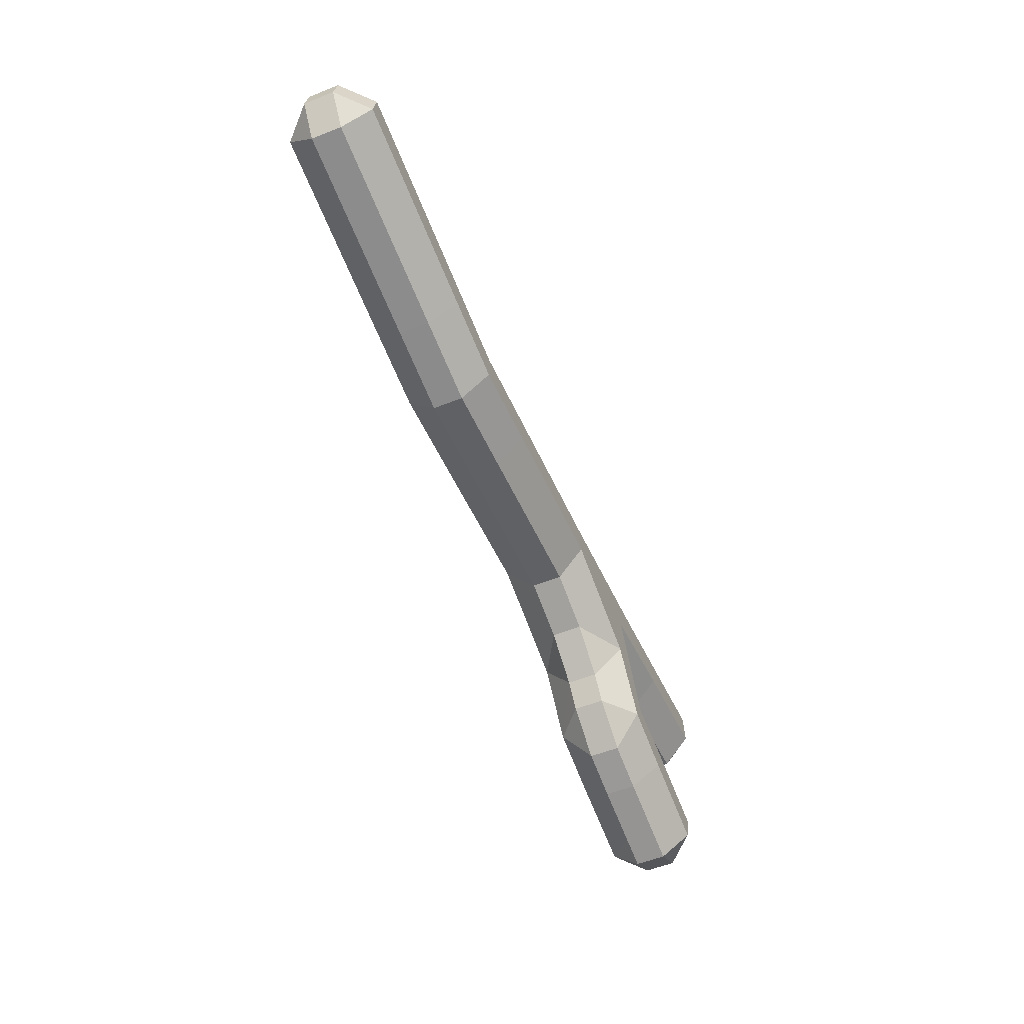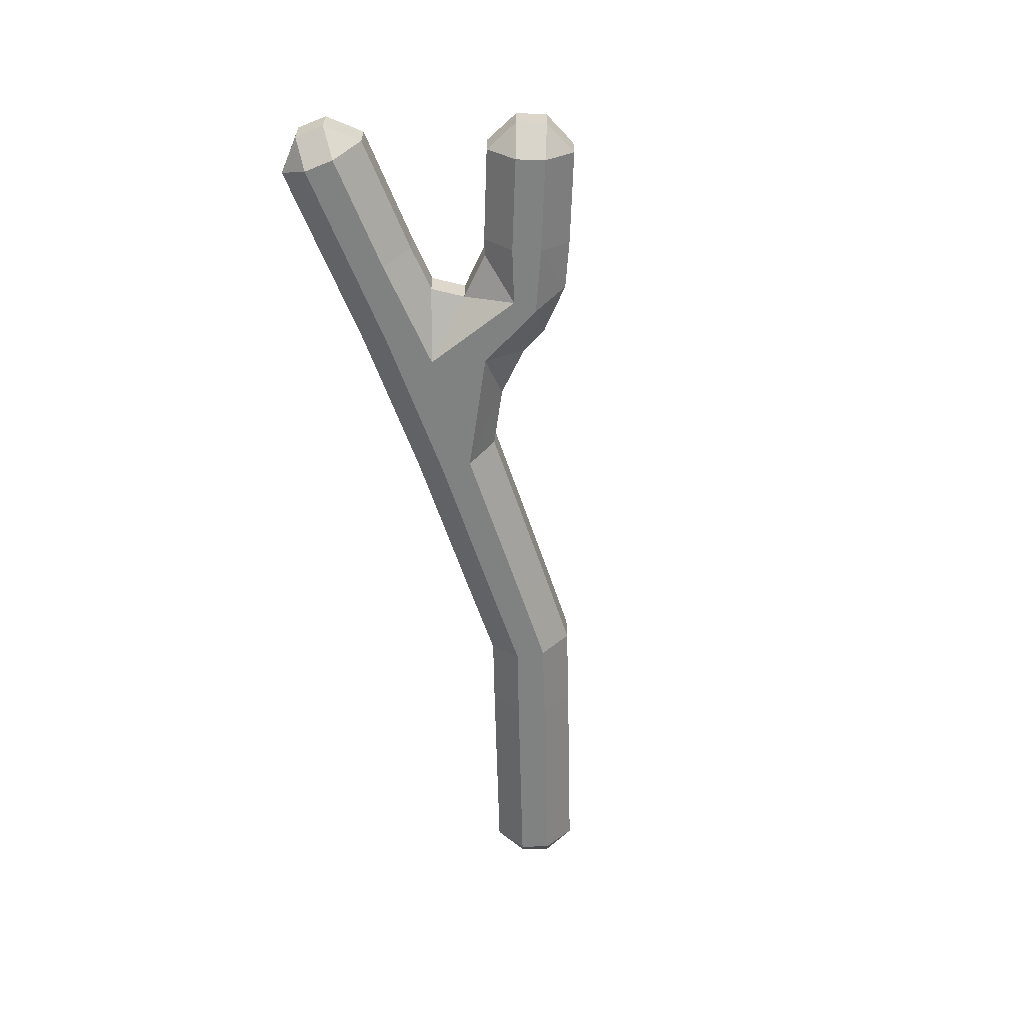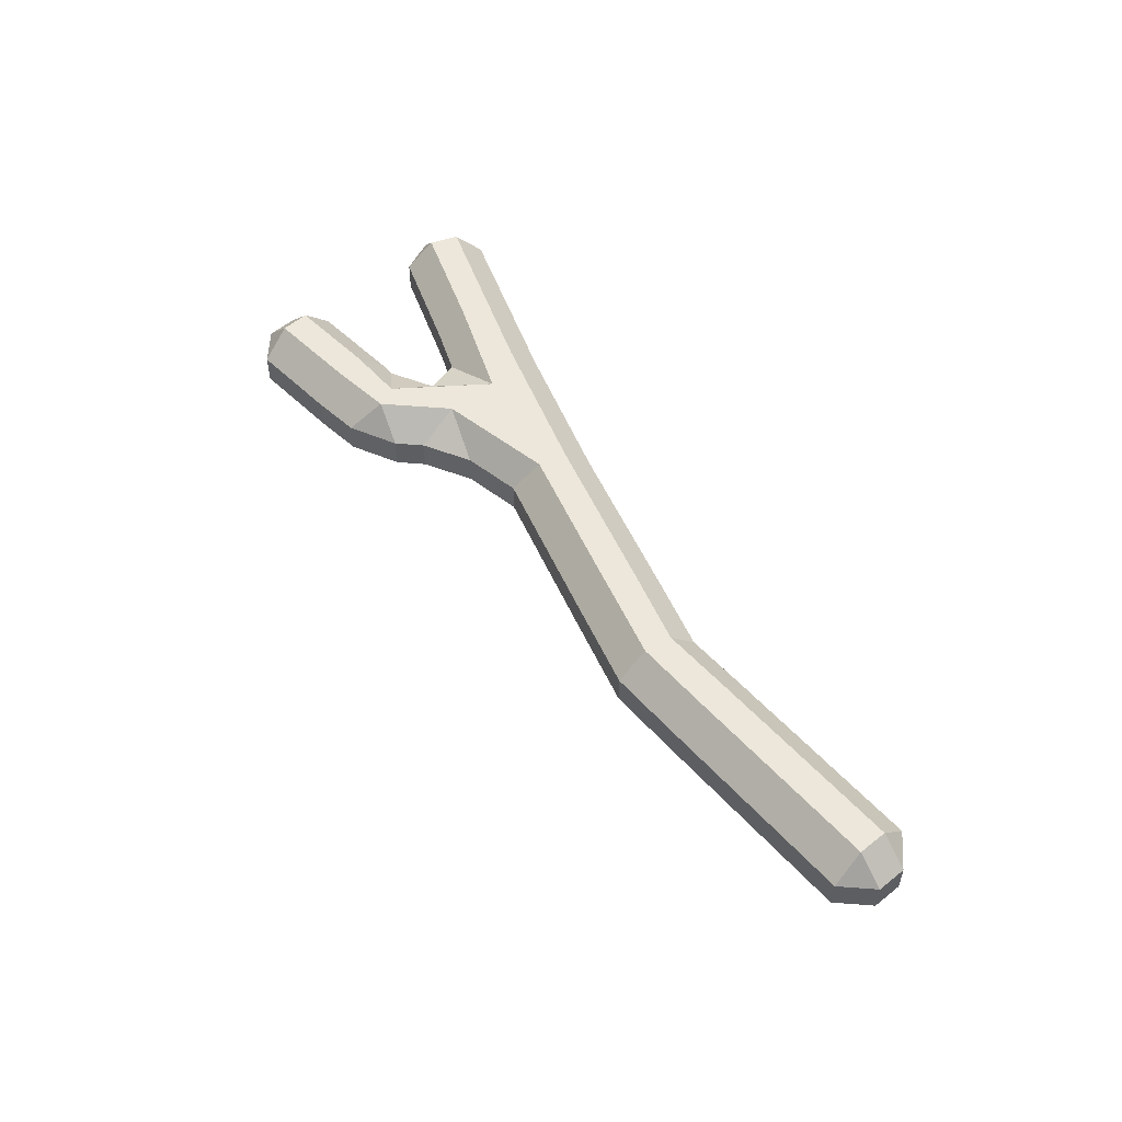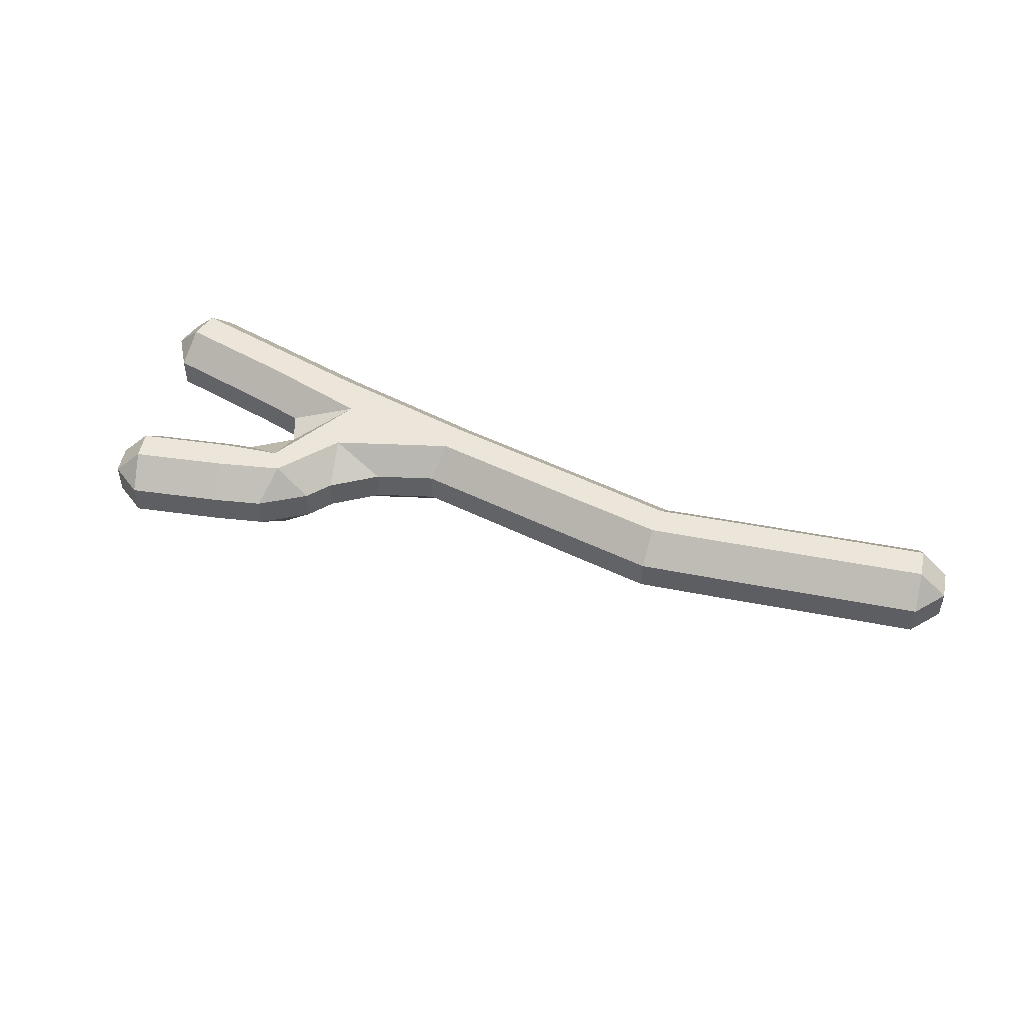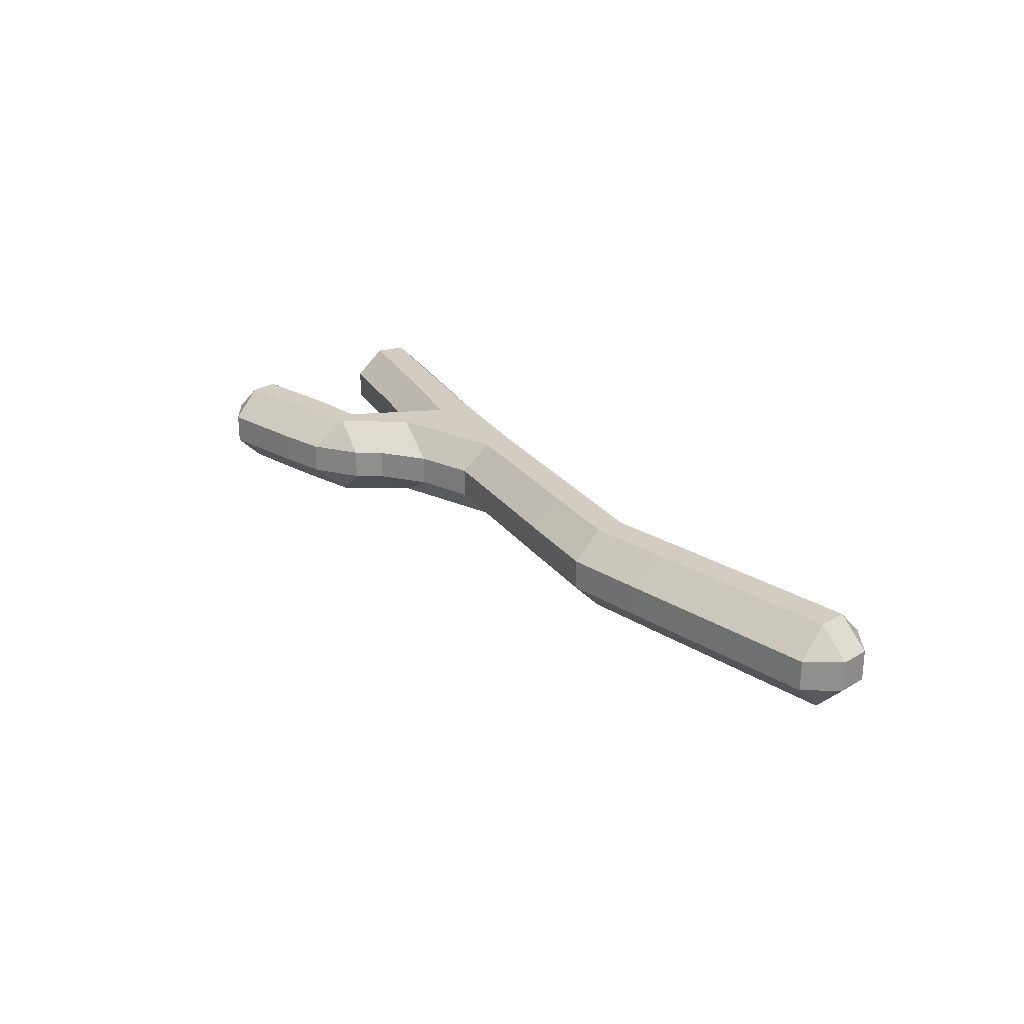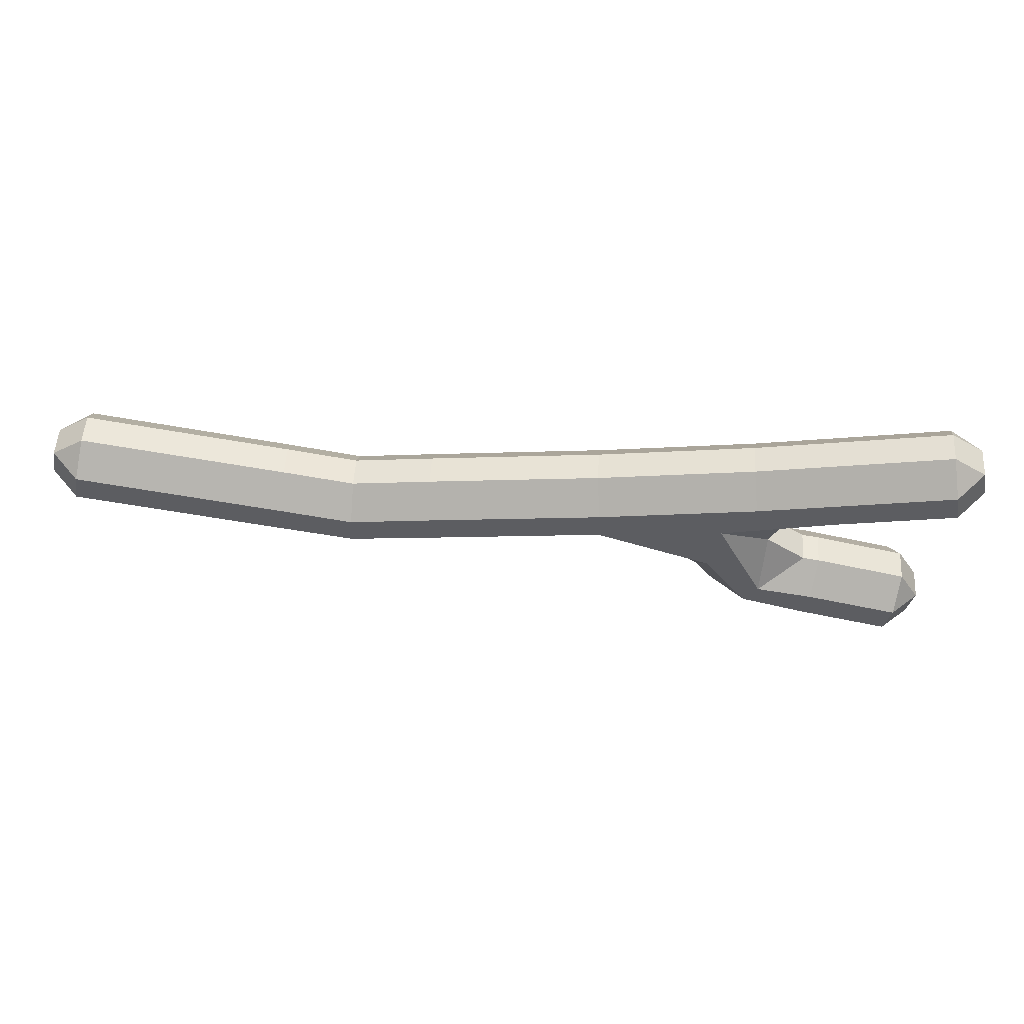
<metadata>
{"format":"obj","ext":"obj","renderer":"f3d","projection":"perspective","resolution":1024,"background":"white","views":[{"elev":-55.4,"azim":-67.4,"up":"+Z"},{"elev":-60.3,"azim":101.6,"up":"+Y"},{"elev":51.7,"azim":-120.1,"up":"+Y"},{"elev":47.8,"azim":-157.4,"up":"+Y"},{"elev":24.7,"azim":-123.8,"up":"+Y"},{"elev":53.6,"azim":3.6,"up":"+Z"}]}
</metadata>
<code>
o Vert.008
v -1.317 -0.07081 0.03809
v -1.409 0.02269 0.0546
v -1.334 0.02269 -0.05394
v -1.283 0.02269 0.2278
v -1.392 0.02269 0.1523
v -1.3 -0.07081 0.1358
v -1.3 0.2154 0.1358
v -1.392 0.122 0.1523
v -1.283 0.122 0.2278
v -1.317 0.2154 0.03809
v -1.334 0.122 -0.05394
v -1.409 0.122 0.0546
v -0.3927 0.02269 -0.2214
v -0.3898 -0.07081 -0.127
v -0.3869 -0.07081 -0.02982
v -0.384 0.02269 0.06477
v -0.384 0.122 0.06477
v -0.3869 0.2154 -0.02982
v -0.3898 0.2154 -0.127
v -0.3927 0.122 -0.2214
v 1.623 -0.07081 0.1682
v 1.64 0.02269 0.0763
v 1.715 0.02269 0.1853
v 1.605 -0.07081 0.2658
v 1.697 0.02269 0.2829
v 1.588 0.02269 0.3577
v 1.588 0.122 0.3577
v 1.697 0.122 0.2829
v 1.605 0.2154 0.2658
v 1.623 0.2154 0.1682
v 1.715 0.122 0.1853
v 1.64 0.122 0.0763
v 0.8634 0.02269 -0.3775
v 1.008 0.02269 -0.4792
v 0.9765 -0.07081 -0.3698
v 1.041 0.02269 -0.1355
v 1.022 -0.07081 -0.3047
v 1.174 0.02269 -0.2352
v 1.174 0.122 -0.2352
v 1.022 0.2154 -0.3047
v 1.041 0.122 -0.1355
v 0.8634 0.122 -0.3775
v 0.9765 0.2154 -0.3698
v 1.008 0.122 -0.4792
v 1.463 0.02269 -0.5955
v 1.576 0.02269 -0.5266
v 1.486 -0.07081 -0.5023
v 1.53 0.02269 -0.3173
v 1.508 -0.07081 -0.4088
v 1.599 0.02269 -0.4301
v 1.508 0.2154 -0.4088
v 1.53 0.122 -0.3173
v 1.599 0.122 -0.4301
v 1.463 0.122 -0.5955
v 1.486 0.2154 -0.5023
v 1.576 0.122 -0.5266
v -1.173 0.02269 -0.08286
v -1.156 -0.07081 0.009169
v -1.139 -0.07081 0.1069
v -1.122 0.02269 0.1989
v -1.122 0.122 0.1989
v -1.139 0.2154 0.1069
v -1.156 0.2154 0.009169
v -1.173 0.122 -0.08286
v -0.9198 0.02269 -0.1283
v -0.9033 -0.07081 -0.03627
v -0.8858 -0.07081 0.06142
v -0.8692 0.02269 0.1535
v -0.8692 0.122 0.1535
v -0.8858 0.2154 0.06142
v -0.9033 0.2154 -0.03627
v -0.9198 0.122 -0.1283
v -0.6667 0.02269 -0.1737
v -0.6502 -0.07081 -0.0817
v -0.6327 -0.07081 0.01598
v -0.6161 0.02269 0.108
v -0.6161 0.122 0.108
v -0.6327 0.2154 0.01598
v -0.6502 0.2154 -0.0817
v -0.6667 0.122 -0.1737
v -0.08915 0.02269 -0.1872
v -0.1001 -0.07081 -0.09436
v -0.1117 -0.07081 0.004204
v -0.1226 0.02269 0.09709
v -0.1226 0.122 0.09709
v -0.1117 0.2154 0.004204
v -0.1001 0.2154 -0.09436
v -0.08915 0.122 -0.1872
v 0.1933 0.02269 -0.154
v 0.1824 -0.07081 -0.06112
v 0.1708 -0.07081 0.03743
v 0.1599 0.02269 0.1303
v 0.1599 0.122 0.1303
v 0.1708 0.2154 0.03743
v 0.1824 0.2154 -0.06112
v 0.1933 0.122 -0.154
v 0.4551 -0.07081 -0.02904
v 0.4758 0.02269 -0.1207
v 0.4424 0.02269 0.1636
v 0.4533 -0.07081 0.07065
v 0.4533 0.2154 0.07065
v 0.4424 0.122 0.1636
v 0.4758 0.122 -0.1207
v 0.4551 0.2154 -0.02904
v 1.091 0.02269 -0.03148
v 0.865 -0.07081 0.01436
v 1.041 0.02269 -0.1355
v 0.9701 -0.07081 0.1477
v 0.9564 0.02269 0.2402
v 0.9564 0.122 0.2402
v 0.9701 0.2154 0.1477
v 1.091 0.122 -0.03148
v 1.041 0.122 -0.1355
v 0.865 0.2154 0.01436
v 1.25 0.02269 0.003671
v 1.233 -0.07081 0.0956
v 1.215 -0.07081 0.1932
v 1.197 0.02269 0.2851
v 1.197 0.122 0.2851
v 1.215 0.2154 0.1932
v 1.233 0.2154 0.0956
v 1.25 0.122 0.003671
v 1.491 0.02269 0.04854
v 1.474 -0.07081 0.1405
v 1.456 -0.07081 0.2381
v 1.438 0.02269 0.33
v 1.438 0.122 0.33
v 1.456 0.2154 0.2381
v 1.474 0.2154 0.1405
v 1.491 0.122 0.04854
v 0.8054 0.02269 -0.296
v 0.8319 -0.07081 -0.1652
v 0.6633 0.02269 -0.1882
v 0.8054 0.122 -0.296
v 0.6633 0.122 -0.1882
v 0.8319 0.2154 -0.1652
v 1.162 0.02269 -0.523
v 1.185 -0.07081 -0.4293
v 1.207 -0.07081 -0.3363
v 1.229 0.02269 -0.2447
v 1.229 0.122 -0.2447
v 1.207 0.2154 -0.3363
v 1.185 0.2154 -0.4293
v 1.162 0.122 -0.523
v 1.358 0.02269 -0.5702
v 1.381 -0.07081 -0.4769
v 1.403 -0.07081 -0.3835
v 1.425 0.02269 -0.2919
v 1.425 0.122 -0.2919
v 1.403 0.2154 -0.3835
v 1.381 0.2154 -0.4769
v 1.358 0.122 -0.5702
f 75 66 74
f 70 63 62
f 65 64 72
f 59 1 58
f 13 80 20
f 62 10 7
f 116 108 106
f 106 100 97
f 101 114 104
f 61 4 60
f 49 146 47
f 98 135 133
f 104 114 136
f 99 110 102
f 22 130 32
f 57 11 64
f 69 60 68
f 73 72 80
f 78 71 70
f 91 82 90
f 77 68 76
f 81 20 88
f 85 16 84
f 87 18 86
f 15 74 14
f 17 76 16
f 18 79 78
f 24 124 21
f 82 15 14
f 89 88 96
f 94 87 86
f 97 91 90
f 93 84 92
f 98 96 103
f 104 94 101
f 106 97 132
f 102 92 99
f 122 105 112
f 121 111 120
f 125 116 124
f 119 109 118
f 123 122 130
f 128 121 120
f 147 138 146
f 127 118 126
f 31 25 23
f 29 129 128
f 33 134 42
f 27 126 26
f 137 44 144
f 141 38 140
f 143 40 142
f 37 132 35
f 41 107 36
f 40 136 114
f 45 152 54
f 138 37 35
f 145 144 152
f 150 143 142
f 149 140 148
f 52 148 48
f 51 151 150
f 67 58 66
f 53 46 56
f 1 2 3
f 4 5 6
f 7 8 9
f 10 11 12
f 21 22 23
f 24 25 26
f 27 28 29
f 30 31 32
f 33 34 35
f 36 37 38
f 39 40 41
f 42 43 44
f 45 46 47
f 48 49 50
f 51 52 53
f 54 55 56
f 105 106 107
f 112 113 114
f 131 132 133
f 134 135 136
f 21 25 24
f 26 28 27
f 133 134 131
f 97 133 132
f 7 12 8
f 104 135 103
f 102 111 101
f 9 5 4
f 30 28 31
f 99 108 109
f 6 2 1
f 32 23 22
f 11 2 12
f 45 56 46
f 55 53 56
f 48 53 52
f 47 50 49
f 57 1 3
f 60 6 59
f 7 61 62
f 11 63 64
f 65 58 57
f 68 59 67
f 62 69 70
f 72 63 71
f 73 66 65
f 76 67 75
f 70 77 78
f 80 71 79
f 73 14 74
f 16 75 15
f 78 17 18
f 80 19 20
f 81 14 13
f 16 83 84
f 86 17 85
f 88 19 87
f 89 82 81
f 92 83 91
f 86 93 94
f 96 87 95
f 89 97 90
f 99 91 100
f 94 102 101
f 96 104 103
f 105 116 106
f 109 117 118
f 120 110 119
f 112 121 122
f 107 112 105
f 115 124 116
f 126 117 125
f 120 127 128
f 122 129 130
f 123 21 124
f 26 125 24
f 128 27 29
f 130 30 32
f 131 35 132
f 107 37 36
f 39 36 38
f 40 113 41
f 134 43 42
f 34 42 44
f 34 138 35
f 38 139 140
f 142 39 141
f 44 143 144
f 137 146 138
f 140 147 148
f 150 141 149
f 144 151 152
f 145 47 146
f 148 49 48
f 51 149 52
f 152 55 54
f 5 12 2
f 75 67 66
f 70 71 63
f 65 57 64
f 59 6 1
f 13 73 80
f 62 63 10
f 116 117 108
f 106 108 100
f 101 111 114
f 61 9 4
f 49 147 146
f 98 103 135
f 99 109 110
f 22 123 130
f 57 3 11
f 69 61 60
f 73 65 72
f 78 79 71
f 91 83 82
f 77 69 68
f 81 13 20
f 85 17 16
f 87 19 18
f 15 75 74
f 17 77 76
f 18 19 79
f 24 125 124
f 82 83 15
f 89 81 88
f 94 95 87
f 97 100 91
f 93 85 84
f 98 89 96
f 104 95 94
f 102 93 92
f 122 115 105
f 121 114 111
f 125 117 116
f 119 110 109
f 123 115 122
f 128 129 121
f 147 139 138
f 127 119 118
f 31 28 25
f 29 30 129
f 33 131 134
f 27 127 126
f 137 34 44
f 141 39 38
f 143 43 40
f 37 106 132
f 41 113 107
f 40 43 136
f 45 145 152
f 138 139 37
f 145 137 144
f 150 151 143
f 149 141 140
f 52 149 148
f 51 55 151
f 67 59 58
f 53 50 46
f 21 23 25
f 26 25 28
f 133 135 134
f 97 98 133
f 7 10 12
f 104 136 135
f 102 110 111
f 9 8 5
f 30 29 28
f 99 100 108
f 6 5 2
f 32 31 23
f 11 3 2
f 45 54 56
f 55 51 53
f 48 50 53
f 47 46 50
f 57 58 1
f 60 4 6
f 7 9 61
f 11 10 63
f 65 66 58
f 68 60 59
f 62 61 69
f 72 64 63
f 73 74 66
f 76 68 67
f 70 69 77
f 80 72 71
f 73 13 14
f 16 76 75
f 78 77 17
f 80 79 19
f 81 82 14
f 16 15 83
f 86 18 17
f 88 20 19
f 89 90 82
f 92 84 83
f 86 85 93
f 96 88 87
f 89 98 97
f 99 92 91
f 94 93 102
f 96 95 104
f 105 115 116
f 109 108 117
f 120 111 110
f 112 114 121
f 107 113 112
f 115 123 124
f 126 118 117
f 120 119 127
f 122 121 129
f 123 22 21
f 26 126 125
f 128 127 27
f 130 129 30
f 131 33 35
f 107 106 37
f 39 41 36
f 40 114 113
f 134 136 43
f 34 33 42
f 34 137 138
f 38 37 139
f 142 40 39
f 44 43 143
f 137 145 146
f 140 139 147
f 150 142 141
f 144 143 151
f 145 45 47
f 148 147 49
f 51 150 149
f 152 151 55
f 5 8 12

</code>
